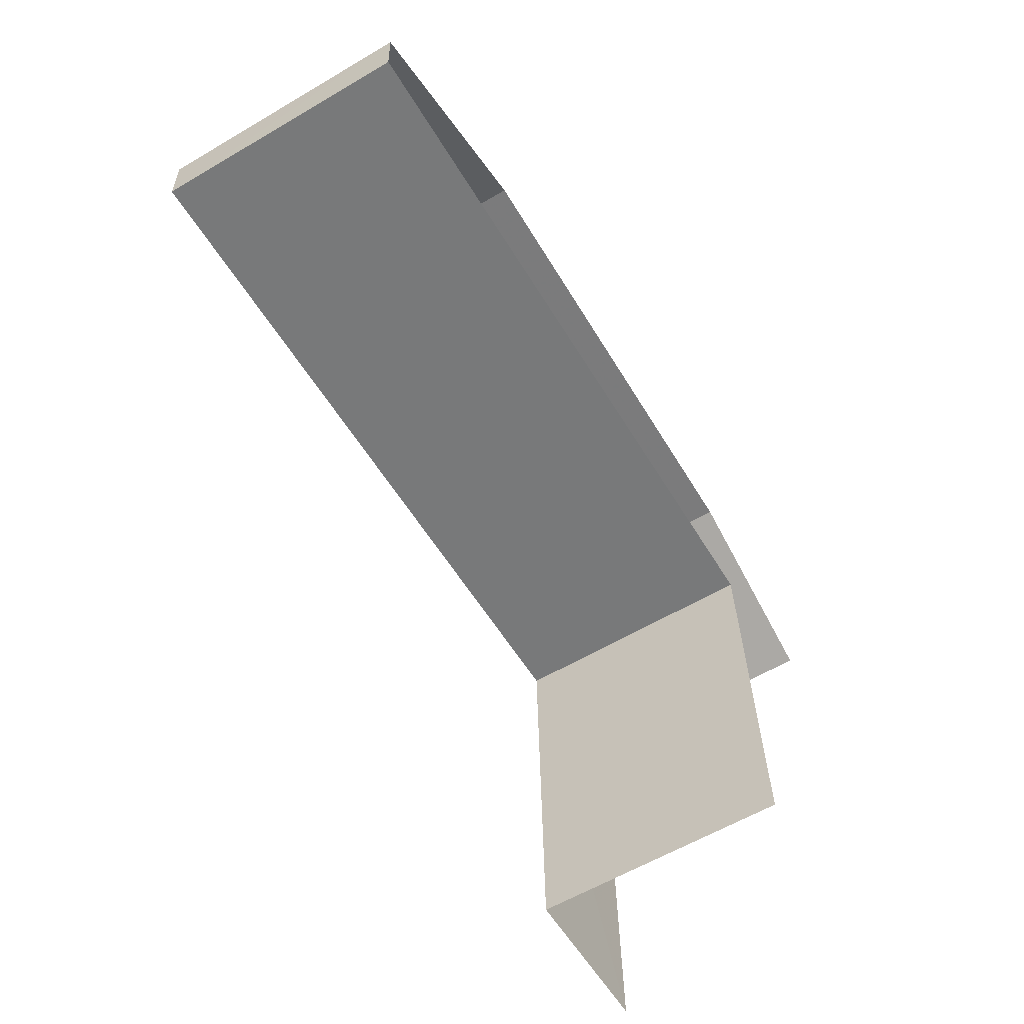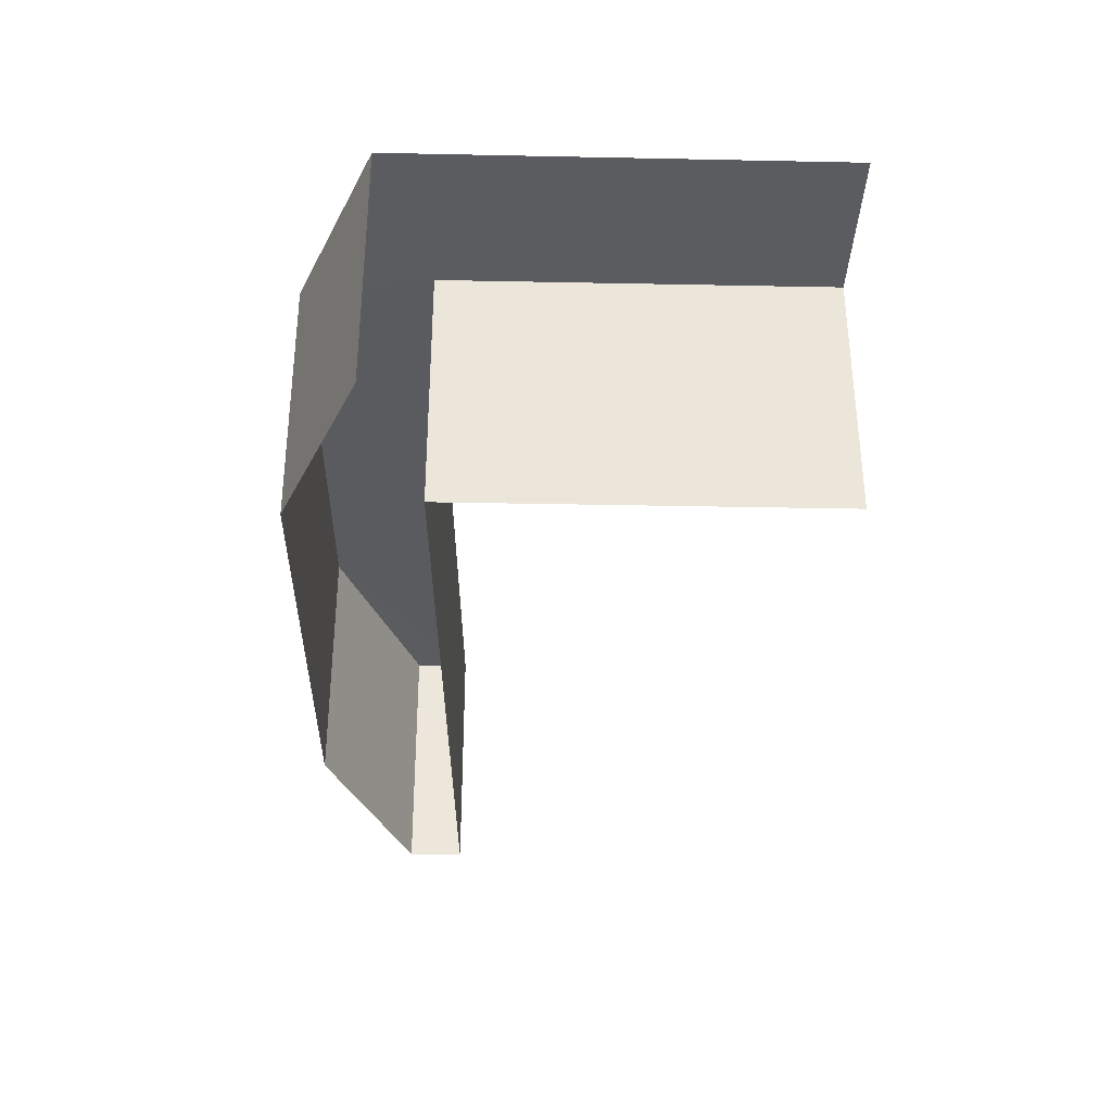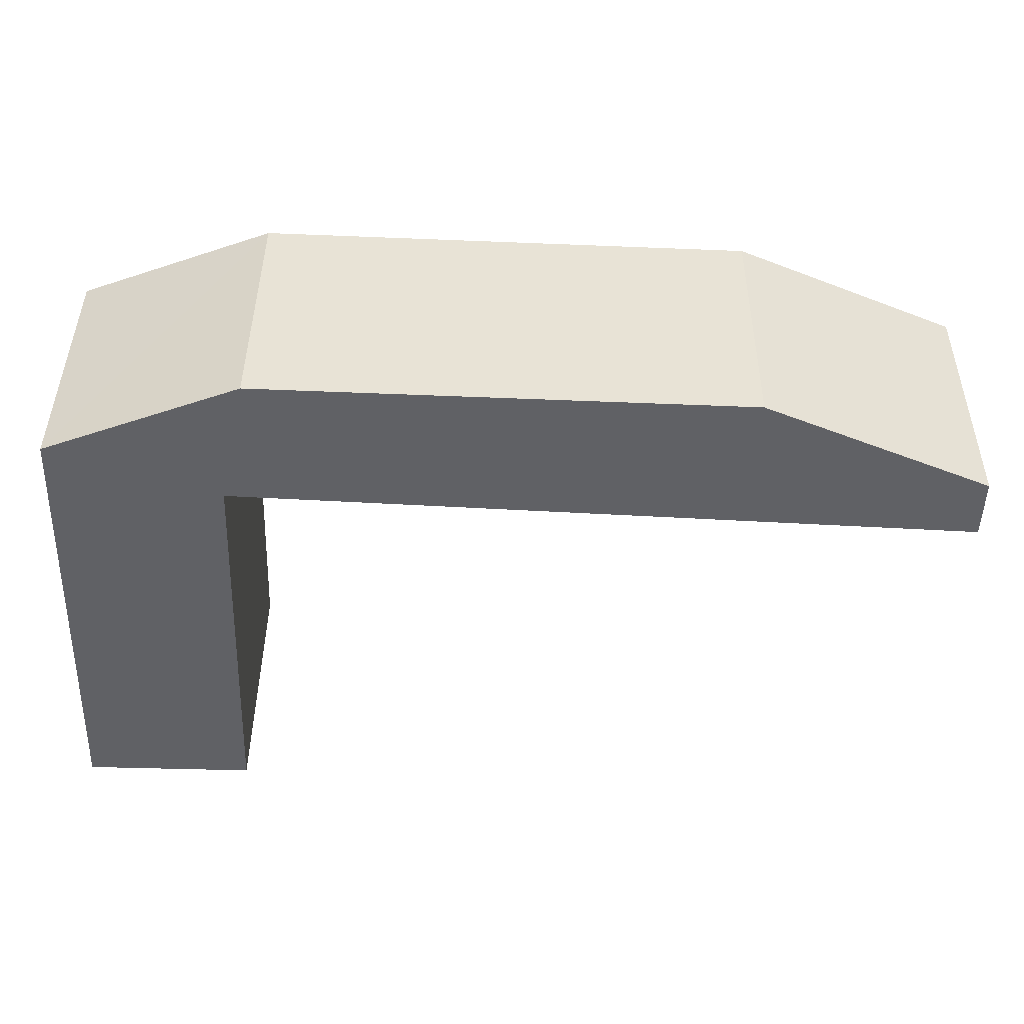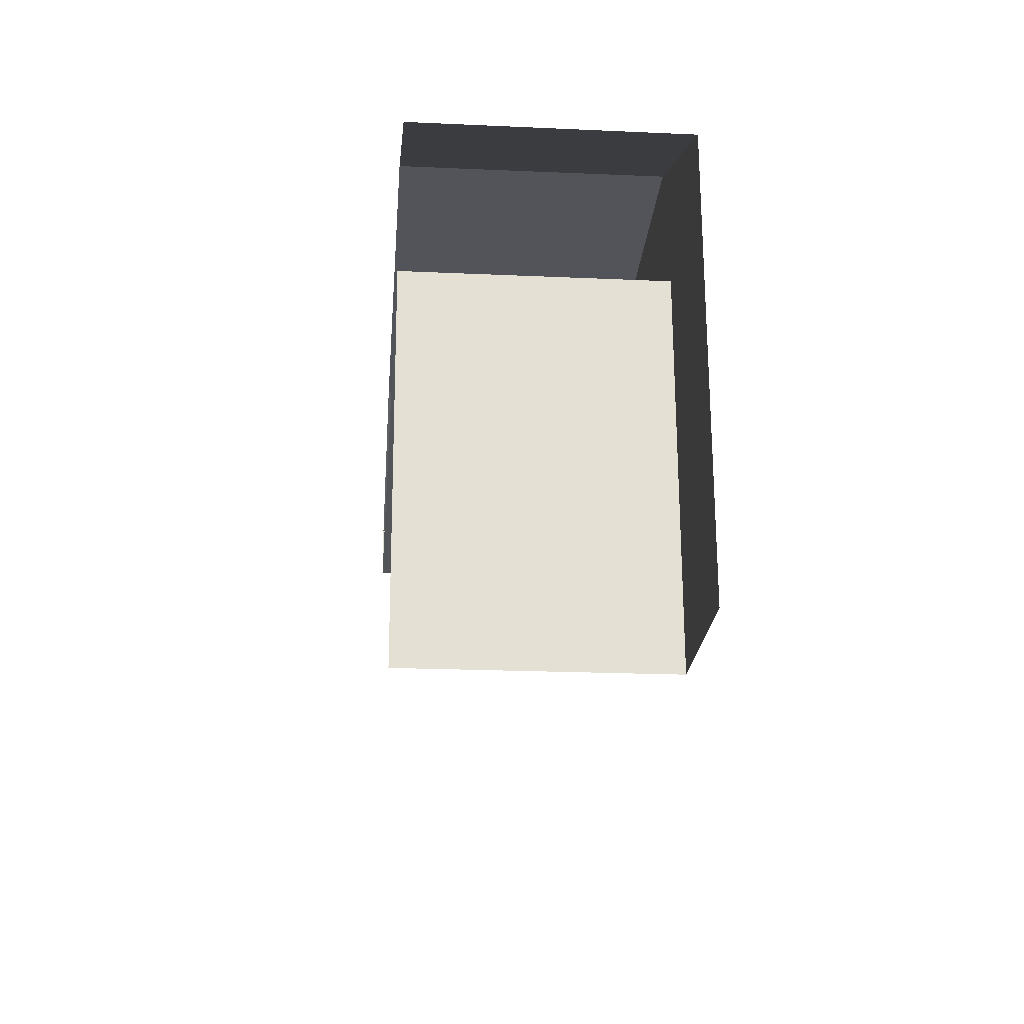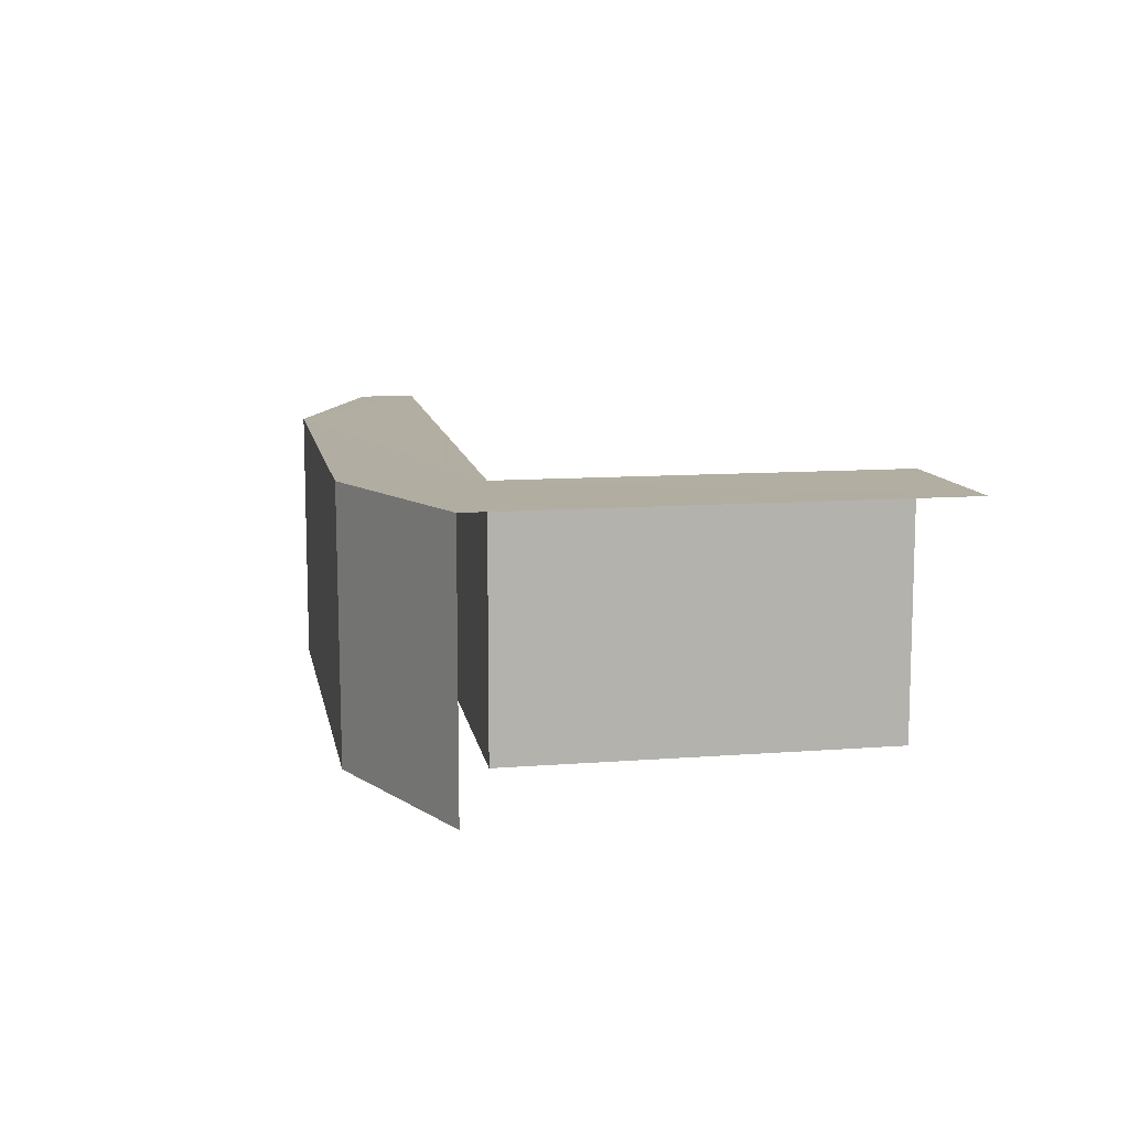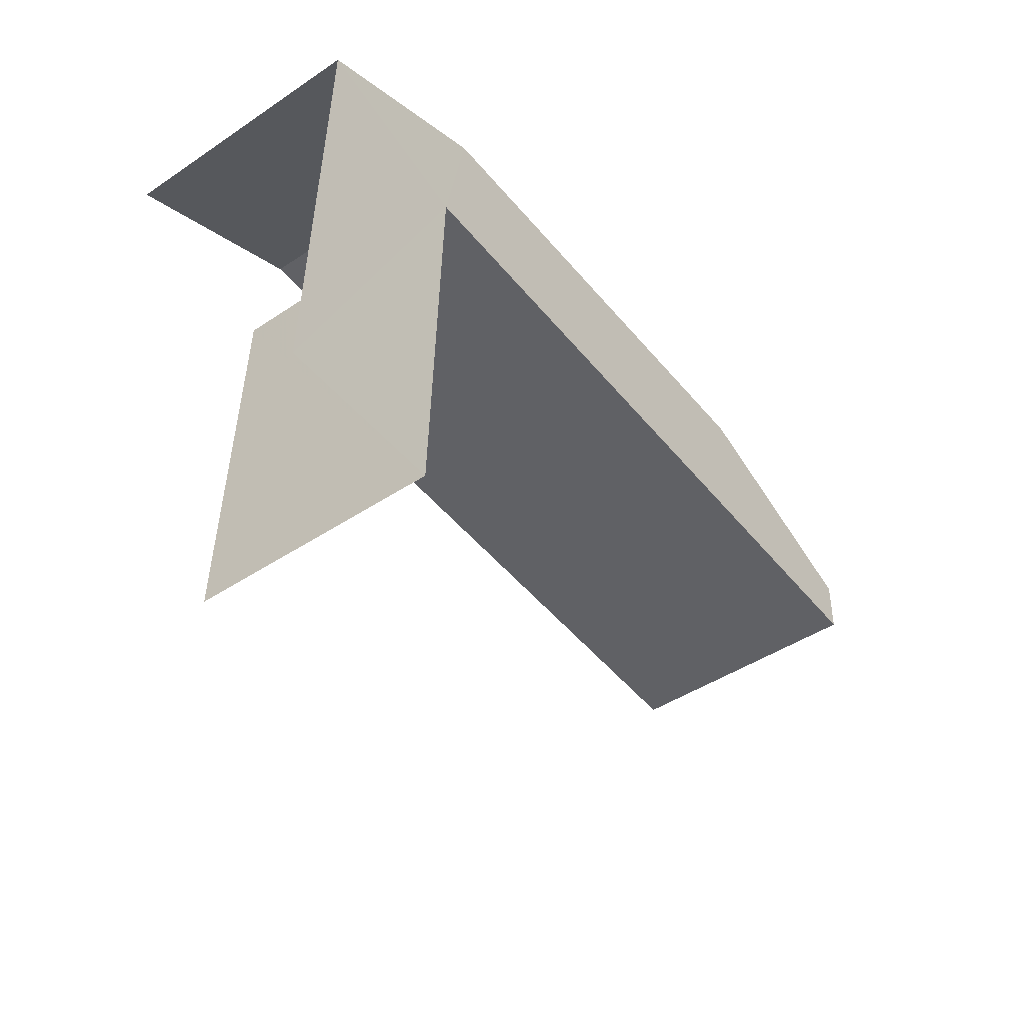
<metadata>
{"format":"obj","ext":"obj","renderer":"f3d","projection":"perspective","resolution":1024,"background":"white","views":[{"elev":-60.5,"azim":120.7,"up":"+Y"},{"elev":-33.5,"azim":-93.2,"up":"+Z"},{"elev":41.0,"azim":0.3,"up":"+Y"},{"elev":-21.4,"azim":-94.5,"up":"+Y"},{"elev":10.6,"azim":-102.8,"up":"+Z"},{"elev":-44.8,"azim":-52.2,"up":"+Y"}]}
</metadata>
<code>
v -3.732e+05 -1.05e+05 23.63
v -3.732e+05 -1.05e+05 23.63
v -3.732e+05 -1.05e+05 23.63
v -3.732e+05 -1.05e+05 23.63
v -3.732e+05 -1.05e+05 23.63
v -3.732e+05 -1.05e+05 23.63
v -3.732e+05 -1.05e+05 23.63
v -3.732e+05 -1.05e+05 23.63
v -3.732e+05 -1.05e+05 28.23
v -3.732e+05 -1.05e+05 28.23
v -3.732e+05 -1.05e+05 28.23
v -3.732e+05 -1.05e+05 28.23
v -3.732e+05 -1.05e+05 28.23
v -3.732e+05 -1.05e+05 28.22
v -3.732e+05 -1.05e+05 28.23
v -3.732e+05 -1.05e+05 28.22
f 1 2 3
f 1 3 4
f 2 5 3
f 3 5 6
f 7 3 6
f 7 6 8
f 11 1 4
f 12 11 4
f 11 2 1
f 11 10 2
f 9 10 11
f 11 12 9
f 13 10 9
f 14 13 9
f 15 16 14
f 15 14 9
f 10 5 2
f 10 13 5
f 16 8 6
f 14 16 6
f 12 4 3
f 9 12 3
f 15 7 8
f 16 15 8
f 9 3 7
f 15 9 7
f 13 6 5
f 13 14 6

</code>
